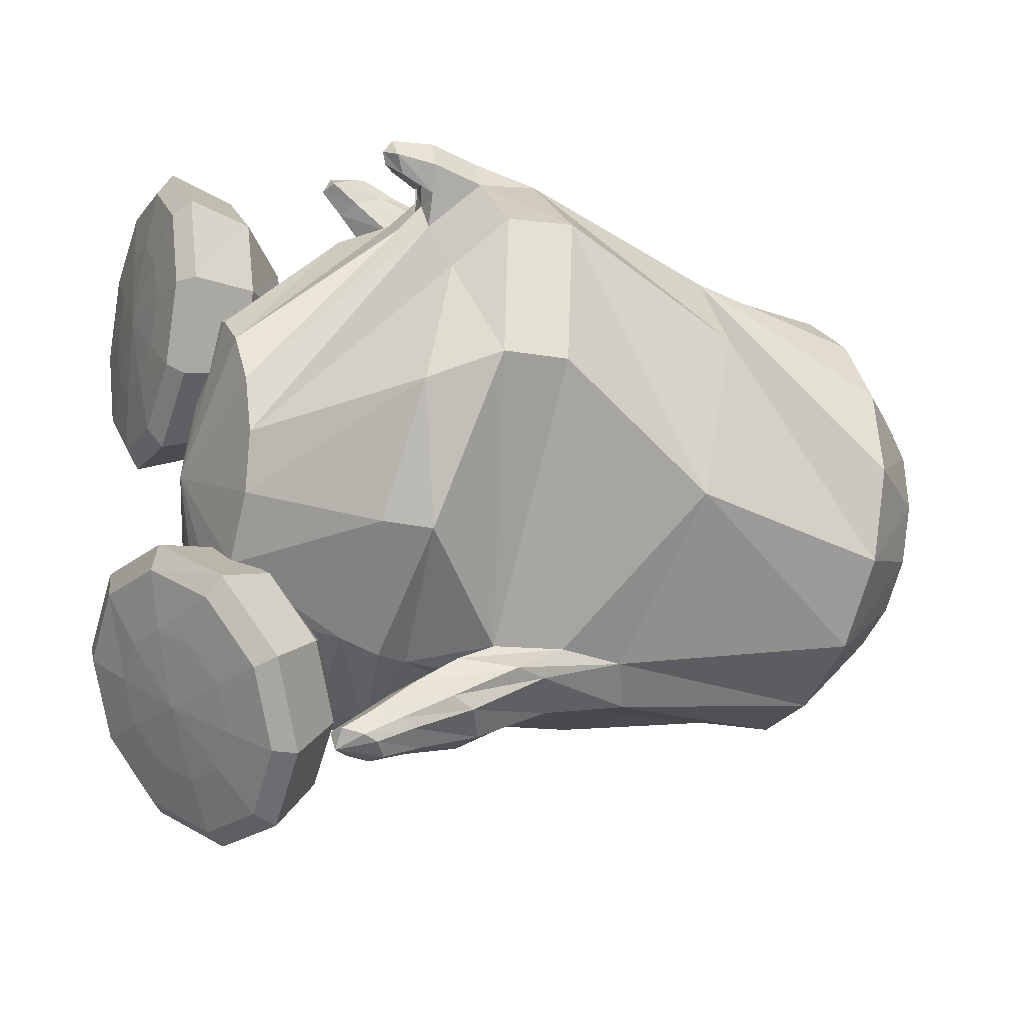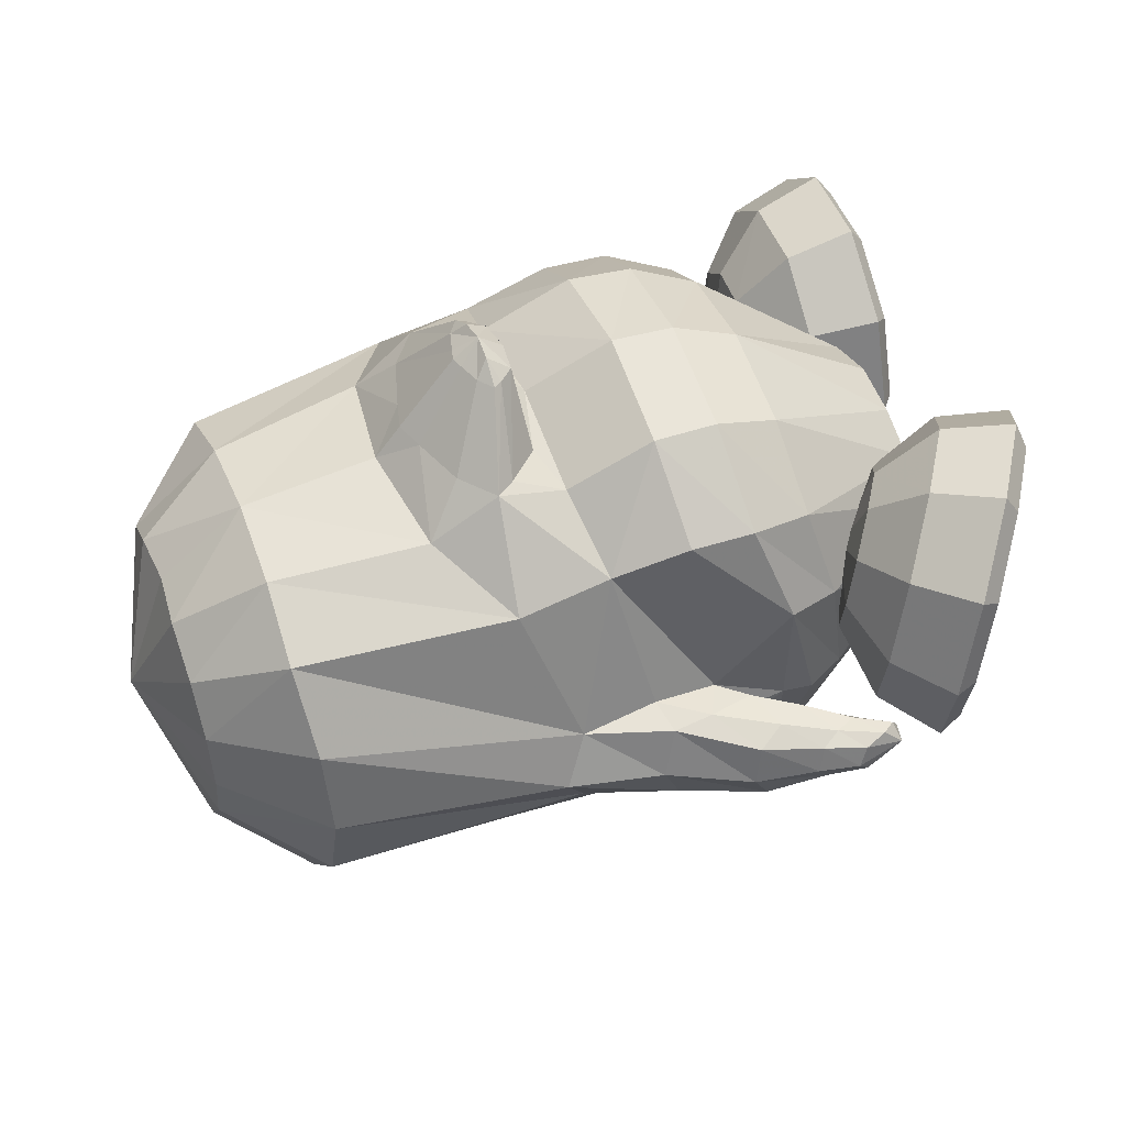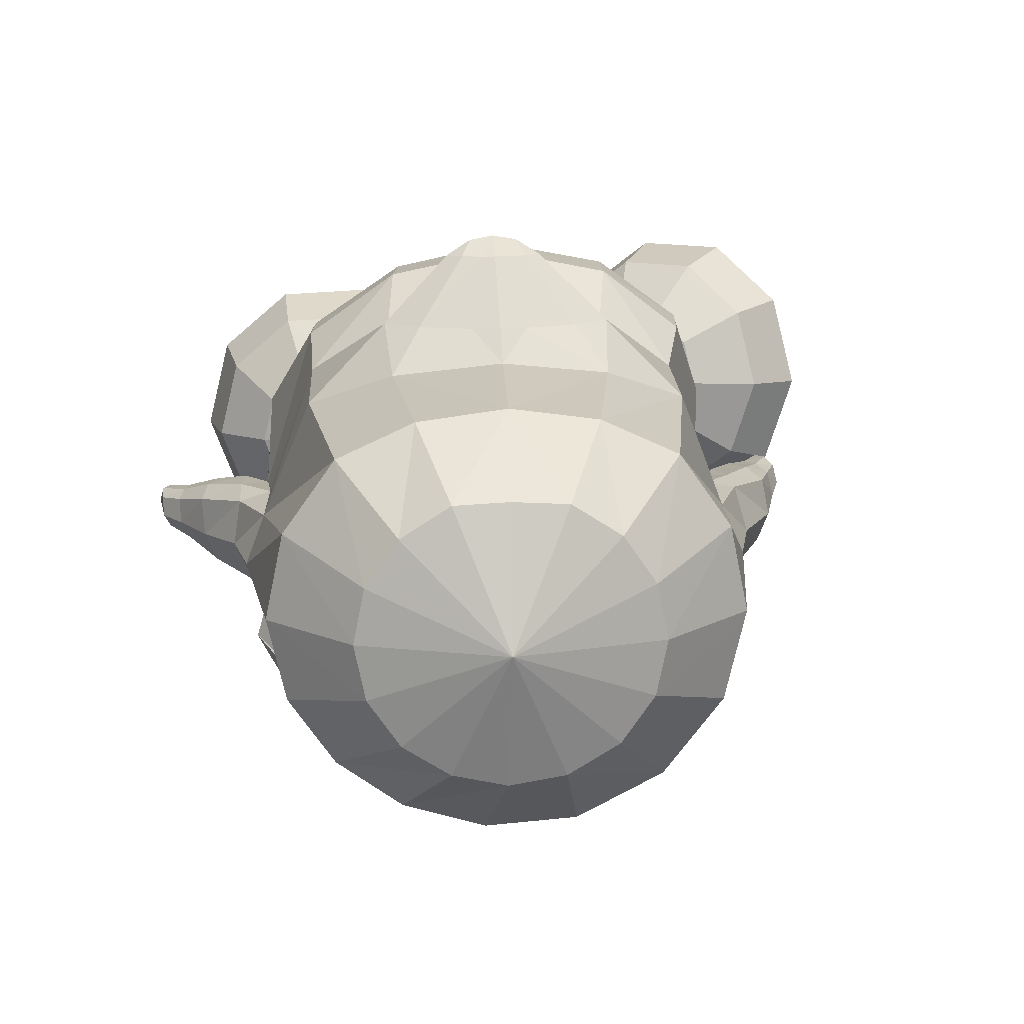
<metadata>
{"format":"obj","ext":"obj","renderer":"f3d","projection":"perspective","resolution":1024,"background":"white","views":[{"elev":-36.3,"azim":157.1,"up":"+Y"},{"elev":48.9,"azim":-27.0,"up":"+Z"},{"elev":14.5,"azim":-99.7,"up":"+Z"}]}
</metadata>
<code>
v -0.4412 0.06776 0.1508
v -0.4525 -0.02118 0.1392
v -0.4324 0.1581 0.1387
v -0.464 -0.09828 0.1042
v -0.4262 0.2363 0.1031
v -0.4637 -0.1516 0.02905
v -0.4139 0.2881 0.0276
v -0.4629 -0.1702 -0.05921
v -0.4085 0.3059 -0.06078
v -0.4634 -0.1483 -0.1502
v -0.4128 0.287 -0.1439
v -0.4624 -0.08693 -0.2263
v -0.423 0.2406 -0.2092
v -0.4578 0.00076 -0.2702
v -0.4362 0.1753 -0.254
v -0.449 0.09339 -0.2769
v -0.5252 0.07953 0.0789
v -0.5361 0.02411 0.0772
v -0.5227 0.1359 0.07693
v -0.5408 -0.02563 0.0451
v -0.5156 0.1854 0.04449
v -0.5435 -0.05876 -0.002678
v -0.5102 0.2184 -0.003553
v -0.5443 -0.07037 -0.05883
v -0.5083 0.2296 -0.05978
v -0.5434 -0.05892 -0.115
v -0.51 0.218 -0.1158
v -0.5406 -0.02569 -0.1626
v -0.5151 0.1853 -0.1629
v -0.536 0.02609 -0.1939
v -0.5223 0.1377 -0.1924
v -0.5293 0.08289 -0.2038
v -0.5727 0.08598 -0.05879
v -0.2505 0.1915 -0.2688
v -0.2573 0.08296 -0.3106
v -0.2343 0.2447 -0.2086
v -0.2408 -0.0947 -0.2725
v -0.2007 0.2461 -0.2019
v -0.2175 -0.2074 -0.109
v -0.1699 0.2888 -0.1095
v -0.2434 -0.2257 -0.06092
v -0.192 0.3124 -0.06322
v -0.2179 -0.2079 -0.0132
v -0.1718 0.291 -0.01519
v -0.2567 -0.1507 0.1183
v -0.2208 0.2436 0.1171
v -0.3026 -0.05979 0.1556
v -0.2811 0.1618 0.1551
v -0.3082 0.05132 0.1696
v -0.07491 0.01635 0.2514
v -0.09064 -0.0989 0.2289
v -0.06045 0.1341 0.2265
v -0.09488 -0.1832 0.1639
v -0.04205 0.2249 0.16
v -0.07761 -0.2113 -0.01387
v -0.03478 0.2772 -0.01143
v -0.04599 -0.2232 -0.0521
v 0.007533 0.2773 -0.04701
v -0.07937 -0.2178 -0.1043
v -0.02581 0.2604 -0.09554
v -0.05898 -0.03073 -0.3414
v -0.0091 0.2737 -0.1338
v -0.05954 0.1348 -0.3559
v -0.0336 0.2934 -0.1942
v -0.0473 0.2425 -0.2878
v 0.02227 0.2411 -0.2971
v 0.009864 0.1186 -0.3551
v 0.03793 0.2846 -0.2011
v 0.00699 -0.03846 -0.3372
v 0.05957 0.2657 -0.1396
v 0.02669 -0.1702 -0.2079
v 0.08796 0.2429 -0.109
v 0.0265 -0.227 -0.05652
v 0.08926 0.2635 -0.03623
v -0.00653 -0.2302 0.07279
v 0.05781 0.2638 0.06604
v -0.03413 -0.194 0.1672
v 0.02225 0.2137 0.1601
v -0.02931 -0.1074 0.2304
v 0.001167 0.1207 0.2261
v -0.01528 0.004976 0.2518
v 0.04878 -0.005658 0.224
v 0.03544 -0.1078 0.2061
v 0.06388 0.09904 0.2003
v 0.02985 -0.1847 0.1514
v 0.08303 0.1823 0.1412
v 0.04764 -0.2168 0.06431
v 0.1109 0.2264 0.0579
v 0.06562 -0.2133 -0.05169
v 0.1332 0.2304 -0.03374
v 0.07261 -0.1602 -0.1868
v 0.1379 0.2176 -0.1007
v 0.06952 -0.05705 -0.2913
v 0.123 0.2184 -0.1523
v 0.05235 0.07799 -0.3106
v 0.08044 0.224 -0.1905
v 0.06949 0.1948 -0.262
v 0.2331 -0.02437 0.000218
v 0.2132 -0.002912 -0.1583
v 0.2012 -0.05757 -0.1452
v 0.2275 0.0451 -0.1578
v 0.1921 -0.109 -0.1127
v 0.2342 0.08487 -0.132
v 0.1844 -0.152 -0.04806
v 0.2366 0.1119 -0.1005
v 0.1825 -0.1639 0.009193
v 0.2312 0.1262 -0.05053
v 0.1836 -0.1531 0.06321
v 0.2213 0.118 0.009209
v 0.1839 -0.1226 0.09869
v 0.2089 0.08625 0.06139
v 0.1872 -0.07581 0.1204
v 0.2 0.03729 0.1032
v 0.1938 -0.01976 0.1254
v -0.157 0.03679 0.203
v -0.1706 -0.07787 0.1814
v -0.1481 0.1508 0.1816
v -0.1649 -0.1579 0.1339
v -0.1266 0.2314 0.1346
v -0.2175 -0.06023 0.1991
v -0.2011 0.1468 0.1987
v -0.1824 -0.03231 0.198
v -0.1702 0.1118 0.1978
v -0.2373 -0.07171 0.1996
v -0.2192 0.1622 0.1992
v -0.2622 -0.034 0.1998
v -0.2502 0.1292 0.1995
v -0.2753 0.02004 0.2
v -0.2715 0.07742 0.1999
v -0.2822 0.04929 0.2014
v -0.1662 0.03893 0.1995
v 0.02017 0.207 -0.3038
v 0.02643 0.246 -0.2629
v 0.06318 0.1632 -0.2688
v 0.06917 0.1969 -0.2394
v 0.06593 0.1889 -0.2903
v 0.07167 0.2246 -0.2528
v 0.07328 0.2083 -0.3129
v 0.0795 0.2471 -0.2723
v 0.07611 0.2132 -0.2788
v 0.07536 0.2422 -0.3063
v 0.1189 0.2327 -0.3038
v 0.1193 0.2145 -0.2866
v 0.1131 0.2122 -0.3081
v 0.117 0.2365 -0.2825
v 0.1026 0.2009 -0.2939
v 0.1062 0.2234 -0.2703
v 0.1252 0.2225 -0.2952
v -0.1413 -0.2089 -0.006467
v -0.09749 0.2786 -0.006923
v -0.1489 -0.2138 -0.1206
v -0.1019 0.2752 -0.1189
v -0.1321 -0.2464 -0.1106
v -0.08054 0.2992 -0.1134
v -0.1536 -0.2547 -0.06153
v -0.1017 0.3202 -0.06446
v -0.1386 -0.2432 -0.01381
v -0.09066 0.3125 -0.01893
v -0.05266 -0.2387 -0.0133
v 0.000924 0.3004 -0.01185
v -0.01886 -0.2436 -0.04825
v 0.03522 0.3 -0.0482
v -0.04306 -0.2383 -0.09934
v 0.01004 0.2827 -0.09597
v -0.0993 -0.2454 -0.008983
v -0.04849 0.308 -0.009727
v -0.09963 -0.2483 -0.1219
v -0.04836 0.2913 -0.1206
v -0.07972 -0.3009 -0.06275
v -0.02907 0.3501 -0.07129
v -0.06038 -0.2939 -0.09876
v -0.01069 0.3364 -0.1064
v -0.07214 -0.2946 -0.02351
v -0.02026 0.3522 -0.03231
v 0.00893 -0.2624 -0.04505
v 0.06203 0.321 -0.05053
v -0.01396 -0.2683 -0.01688
v 0.03973 0.3312 -0.02306
v -0.003145 -0.2677 -0.0849
v 0.04822 0.3169 -0.08995
v -0.04382 -0.2819 -0.01446
v 0.00889 0.3432 -0.02217
v -0.03812 -0.2855 -0.1041
v 0.0114 0.3281 -0.1107
v -0.02156 -0.3225 -0.05467
v 0.02699 0.3757 -0.07095
v -0.006907 -0.316 -0.0775
v 0.04126 0.3654 -0.09262
v -0.01543 -0.3168 -0.0288
v 0.03442 0.3759 -0.04478
v 0.02594 -0.2996 -0.02414
v 0.07705 0.3628 -0.0387
v 0.04288 -0.2945 -0.04163
v 0.0937 0.3551 -0.05554
v 0.03306 -0.2987 -0.0677
v 0.08269 0.3531 -0.0814
v 0.004863 -0.3079 -0.02291
v 0.05549 0.3697 -0.03816
v 0.009362 -0.3097 -0.07983
v 0.05785 0.3598 -0.09437
v 0.02693 -0.3329 -0.0661
v 0.07418 0.3864 -0.08666
v 0.01401 -0.3379 -0.04936
v 0.06152 0.394 -0.07072
v 0.02214 -0.3343 -0.0295
v 0.07058 0.3952 -0.05096
v 0.05752 -0.3217 -0.02494
v 0.1069 0.3861 -0.04563
v 0.06676 -0.3164 -0.03889
v 0.116 0.3786 -0.05862
v 0.06104 -0.3205 -0.05824
v 0.1093 0.3781 -0.07808
v 0.04382 -0.3297 -0.02369
v 0.09273 0.3933 -0.04541
v 0.04091 -0.3285 -0.06806
v 0.08836 0.3826 -0.08834
v 0.06122 -0.3358 -0.04005
v 0.1091 0.3969 -0.06352
v -0.004989 -0.2237 -0.05101
v 0.05153 0.2728 -0.04233
v 0.08089 -0.1688 0.06969
v 0.1447 0.1921 -0.006025
v 0.1367 -0.1177 0.06686
v 0.149 0.1114 -0.001886
v 0.2148 -0.09985 0.06251
v 0.1903 0.04668 0.004082
v 0.2824 -0.1246 0.05646
v 0.2542 0.01547 0.007528
v 0.2817 -0.151 0.05534
v 0.2721 0.03412 0.006693
v 0.2511 -0.2028 0.05509
v 0.2869 0.09039 0.002995
v 0.2379 -0.2122 0.006823
v 0.29 0.1023 -0.04631
v 0.2595 -0.1672 -0.02819
v 0.278 0.05472 -0.07875
v 0.2568 -0.1434 -0.04
v 0.2611 0.03925 -0.09112
v 0.1924 -0.1163 -0.02107
v 0.1966 0.06727 -0.08141
v 0.1156 -0.133 0.01722
v 0.1525 0.1233 -0.05355
v 0.104 -0.1573 -0.01061
v 0.1608 0.1604 -0.08266
v 0.1497 -0.1696 -0.07228
v 0.2084 0.1316 -0.1373
v 0.205 -0.2046 -0.0992
v 0.2745 0.1136 -0.156
v 0.2139 -0.2203 -0.07952
v 0.2895 0.1191 -0.135
v 0.2107 -0.2416 -0.02263
v 0.2966 0.1394 -0.07879
v 0.18 -0.2796 -0.02203
v 0.304 0.1877 -0.08165
v 0.16 -0.2874 -0.07871
v 0.3023 0.2026 -0.1403
v 0.1429 -0.2823 -0.0983
v 0.289 0.21 -0.1621
v 0.09664 -0.2359 -0.0713
v 0.2208 0.2151 -0.1424
v 0.07378 -0.1938 -0.009724
v 0.1682 0.2086 -0.08511
v 0.05102 -0.2256 0.02076
v 0.1738 0.2494 -0.05739
v 0.0572 -0.2915 -0.01858
v 0.2305 0.2859 -0.09444
v 0.09784 -0.3466 -0.03744
v 0.3002 0.2917 -0.1068
v 0.1211 -0.3431 -0.02599
v 0.312 0.2734 -0.09237
v 0.1575 -0.3118 0.008407
v 0.3096 0.2285 -0.05395
v 0.1518 -0.3258 0.05705
v 0.3112 0.2464 -0.006283
v 0.1112 -0.3674 0.05825
v 0.3147 0.3044 -0.009807
v 0.08641 -0.3747 0.05984
v 0.3033 0.3275 -0.01141
v 0.04731 -0.3158 0.06566
v 0.2332 0.3169 -0.01187
v 0.0453 -0.2397 0.0694
v 0.1753 0.2673 -0.009719
v 0.05857 -0.2302 0.1177
v 0.1722 0.2554 0.03972
v 0.07028 -0.2993 0.1493
v 0.2278 0.2963 0.07376
v 0.1129 -0.3557 0.1564
v 0.2972 0.3037 0.08746
v 0.1341 -0.351 0.1419
v 0.3093 0.2838 0.07582
v 0.165 -0.3164 0.1053
v 0.3081 0.2345 0.04315
v 0.2051 -0.2672 0.05565
v 0.3037 0.1677 -0.00154
v 0.1922 -0.287 0.1348
v 0.3016 0.1974 0.07548
v 0.1812 -0.3002 0.1929
v 0.298 0.2194 0.1318
v 0.1673 -0.297 0.2153
v 0.2841 0.2294 0.1521
v 0.1174 -0.2485 0.2003
v 0.2165 0.2319 0.1297
v 0.08575 -0.2008 0.1471
v 0.1657 0.2183 0.07204
v 0.1158 -0.1633 0.1464
v 0.1574 0.1701 0.07465
v 0.1705 -0.1826 0.1992
v 0.2035 0.1484 0.1347
v 0.2287 -0.221 0.2141
v 0.2691 0.133 0.1578
v 0.2344 -0.2343 0.1918
v 0.285 0.1359 0.1368
v 0.2229 -0.249 0.1342
v 0.2941 0.1492 0.07833
v 0.2454 -0.2168 0.1037
v 0.2885 0.1083 0.05064
v 0.2733 -0.1785 0.1391
v 0.2753 0.06511 0.08882
v 0.2733 -0.156 0.1533
v 0.2577 0.05126 0.1025
v 0.2075 -0.1256 0.1466
v 0.1929 0.07768 0.08667
v 0.136 -0.1312 0.1158
v 0.1512 0.1292 0.04659
v -0.1982 0.000374 0.2667
v -0.1823 0.01229 0.2662
v -0.1926 0.08708 0.2666
v -0.1784 0.07321 0.2661
v -0.2074 -0.004424 0.2669
v -0.2011 0.09304 0.2668
v -0.2176 0.01135 0.2671
v -0.2132 0.07871 0.267
v -0.223 0.03365 0.2672
v -0.2215 0.0573 0.2672
v -0.2258 0.04571 0.2678
v -0.176 0.04247 0.2669
v -0.2005 0.0441 0.2865
v -0.2039 0.01984 0.2825
v -0.2007 0.06857 0.2824
f 33 18 17
f 17 19 33
f 33 20 18
f 19 21 33
f 33 22 20
f 21 23 33
f 33 24 22
f 23 25 33
f 33 26 24
f 25 27 33
f 33 28 26
f 27 29 33
f 33 30 28
f 29 31 33
f 33 32 30
f 31 32 33
f 1 17 18 2
f 1 3 19 17
f 2 18 20 4
f 21 19 3 5
f 4 20 22 6
f 23 21 5 7
f 6 22 24 8
f 25 23 7 9
f 8 24 26 10
f 27 25 9 11
f 10 26 28 12
f 29 27 11 13
f 12 28 30 14
f 31 29 13 15
f 14 30 32 16
f 32 31 15 16
f 14 16 34 35
f 34 16 15 36
f 12 14 35 37
f 36 15 13 38
f 10 12 37 39
f 38 13 11 40
f 8 10 39 41
f 40 11 9 42
f 6 8 41 43
f 42 9 7 44
f 4 6 43 45
f 44 7 5 46
f 2 4 45 47
f 46 5 3 48
f 1 2 47 49
f 1 49 48 3
f 37 35 63 61
f 64 36 38 62
f 35 34 65 63
f 65 34 36 64
f 61 63 67 69
f 68 64 62 70
f 59 61 69 71
f 70 62 60 72
f 53 55 75 77
f 76 56 54 78
f 51 53 77 79
f 78 54 52 80
f 50 51 79 81
f 80 52 50 81
f 81 79 83 82
f 84 80 81 82
f 79 77 85 83
f 86 78 80 84
f 77 75 87 85
f 88 76 78 86
f 75 73 89 87
f 90 74 76 88
f 73 71 91 89
f 92 72 74 90
f 71 69 93 91
f 94 70 72 92
f 69 67 95 93
f 96 68 70 94
f 93 95 100 102
f 101 96 94 103
f 91 93 102 104
f 103 94 92 105
f 89 91 104 106
f 105 92 90 107
f 87 89 106 108
f 107 90 88 109
f 85 87 108 110
f 109 88 86 111
f 83 85 110 112
f 111 86 84 113
f 82 83 112 114
f 113 84 82 114
f 98 114 112
f 113 114 98
f 98 112 110
f 111 113 98
f 98 110 108
f 109 111 98
f 98 108 106
f 107 109 98
f 98 106 104
f 105 107 98
f 98 104 102
f 103 105 98
f 98 102 100
f 101 103 98
f 98 100 99
f 99 101 98
f 116 51 50 115
f 50 52 117 115
f 118 53 51 116
f 52 54 119 117
f 53 118 55
f 56 119 54
f 118 45 43
f 44 46 119
f 115 131 122 116
f 123 131 115 117
f 116 122 120
f 121 123 117
f 116 120 124 118
f 125 121 117 119
f 45 118 124
f 125 119 46
f 45 124 47
f 48 125 46
f 47 124 126
f 127 125 48
f 47 126 128
f 129 127 48
f 49 128 130
f 130 129 49
f 47 128 49
f 49 129 48
f 132 63 65
f 65 64 133
f 66 132 65
f 65 133 66
f 132 67 63
f 64 68 133
f 67 132 134 95
f 135 133 68 96
f 134 99 100
f 101 99 135
f 95 134 100
f 101 135 96
f 134 97 99
f 99 97 135
f 134 132 138 136
f 139 133 135 137
f 97 134 136 140
f 137 135 97 140
f 132 66 141 138
f 141 66 133 139
f 138 141 142 144
f 142 141 139 145
f 140 136 146 143
f 147 137 140 143
f 136 138 144 146
f 145 139 137 147
f 148 146 144
f 145 147 148
f 142 148 144
f 145 148 142
f 148 143 146
f 147 143 148
f 151 37 61
f 62 38 152
f 59 151 61
f 62 152 60
f 151 39 37
f 38 40 152
f 43 149 118
f 119 150 44
f 149 55 118
f 119 56 150
f 41 39 153 155
f 154 40 42 156
f 43 41 155 157
f 156 42 44 158
f 57 55 159 161
f 160 56 58 162
f 59 57 161 163
f 162 58 60 164
f 149 43 157 165
f 158 44 150 166
f 55 149 165 159
f 166 150 56 160
f 39 151 167 153
f 168 152 40 154
f 151 59 163 167
f 164 60 152 168
f 155 153 171 169
f 172 154 156 170
f 157 155 169 173
f 170 156 158 174
f 161 159 177 175
f 178 160 162 176
f 163 161 175 179
f 176 162 164 180
f 165 157 173 181
f 174 158 166 182
f 159 165 181 177
f 182 166 160 178
f 153 167 183 171
f 184 168 154 172
f 167 163 179 183
f 180 164 168 184
f 169 171 187 185
f 188 172 170 186
f 173 169 185 189
f 186 170 174 190
f 175 177 191 193
f 192 178 176 194
f 179 175 193 195
f 194 176 180 196
f 181 173 189 197
f 190 174 182 198
f 177 181 197 191
f 198 182 178 192
f 171 183 199 187
f 200 184 172 188
f 183 179 195 199
f 196 180 184 200
f 185 187 201 203
f 202 188 186 204
f 189 185 203 205
f 204 186 190 206
f 193 191 207 209
f 208 192 194 210
f 195 193 209 211
f 210 194 196 212
f 197 189 205 213
f 206 190 198 214
f 191 197 213 207
f 214 198 192 208
f 187 199 215 201
f 216 200 188 202
f 199 195 211 215
f 212 196 200 216
f 207 217 209
f 210 218 208
f 207 213 217
f 218 214 208
f 205 217 213
f 214 218 206
f 203 217 205
f 206 218 204
f 201 217 203
f 204 218 202
f 201 215 217
f 218 216 202
f 211 217 215
f 216 218 212
f 209 217 211
f 212 218 210
f 219 59 71
f 72 60 220
f 73 219 71
f 72 220 74
f 219 57 59
f 60 58 220
f 219 75 55
f 56 76 220
f 57 219 55
f 56 220 58
f 219 73 75
f 76 74 220
f 293 233 231
f 232 234 294
f 231 233 235 229
f 236 234 232 230
f 229 235 237 227
f 238 236 230 228
f 227 237 239 225
f 240 238 228 226
f 225 239 241 223
f 242 240 226 224
f 223 241 221
f 222 242 224
f 241 243 221
f 222 244 242
f 239 245 243 241
f 244 246 240 242
f 237 247 245 239
f 246 248 238 240
f 235 249 247 237
f 248 250 236 238
f 233 251 249 235
f 250 252 234 236
f 293 251 233
f 234 252 294
f 293 253 251
f 252 254 294
f 251 253 255 249
f 256 254 252 250
f 249 255 257 247
f 258 256 250 248
f 247 257 259 245
f 260 258 248 246
f 245 259 261 243
f 262 260 246 244
f 243 261 221
f 222 262 244
f 261 263 221
f 222 264 262
f 259 265 263 261
f 264 266 260 262
f 257 267 265 259
f 266 268 258 260
f 255 269 267 257
f 268 270 256 258
f 253 271 269 255
f 270 272 254 256
f 293 271 253
f 254 272 294
f 293 273 271
f 272 274 294
f 271 273 275 269
f 276 274 272 270
f 269 275 277 267
f 278 276 270 268
f 267 277 279 265
f 280 278 268 266
f 265 279 281 263
f 282 280 266 264
f 263 281 221
f 222 282 264
f 281 283 221
f 222 284 282
f 279 285 283 281
f 284 286 280 282
f 277 287 285 279
f 286 288 278 280
f 275 289 287 277
f 288 290 276 278
f 273 291 289 275
f 290 292 274 276
f 293 291 273
f 274 292 294
f 293 295 291
f 292 296 294
f 291 295 297 289
f 298 296 292 290
f 289 297 299 287
f 300 298 290 288
f 287 299 301 285
f 302 300 288 286
f 285 301 303 283
f 304 302 286 284
f 283 303 221
f 222 304 284
f 303 305 221
f 222 306 304
f 301 307 305 303
f 306 308 302 304
f 299 309 307 301
f 308 310 300 302
f 297 311 309 299
f 310 312 298 300
f 295 313 311 297
f 312 314 296 298
f 293 313 295
f 296 314 294
f 293 315 313
f 314 316 294
f 313 315 317 311
f 318 316 314 312
f 311 317 319 309
f 320 318 312 310
f 309 319 321 307
f 322 320 310 308
f 307 321 323 305
f 324 322 308 306
f 305 323 221
f 222 324 306
f 323 223 221
f 222 224 324
f 321 225 223 323
f 224 226 322 324
f 319 227 225 321
f 226 228 320 322
f 317 229 227 319
f 228 230 318 320
f 315 231 229 317
f 230 232 316 318
f 293 231 315
f 316 232 294
f 120 122 326 325
f 123 121 327 328
f 124 120 325 329
f 121 125 330 327
f 126 124 329 331
f 125 127 332 330
f 128 126 331 333
f 127 129 334 332
f 130 128 333 335
f 129 130 335 334
f 122 131 336 326
f 131 123 328 336
f 329 338 331
f 331 338 337 333
f 333 337 335
f 334 335 337
f 332 334 337 339
f 330 332 339
f 328 339 337 336
f 326 336 337 338
f 325 326 338
f 325 338 329
f 327 339 328
f 327 330 339

</code>
